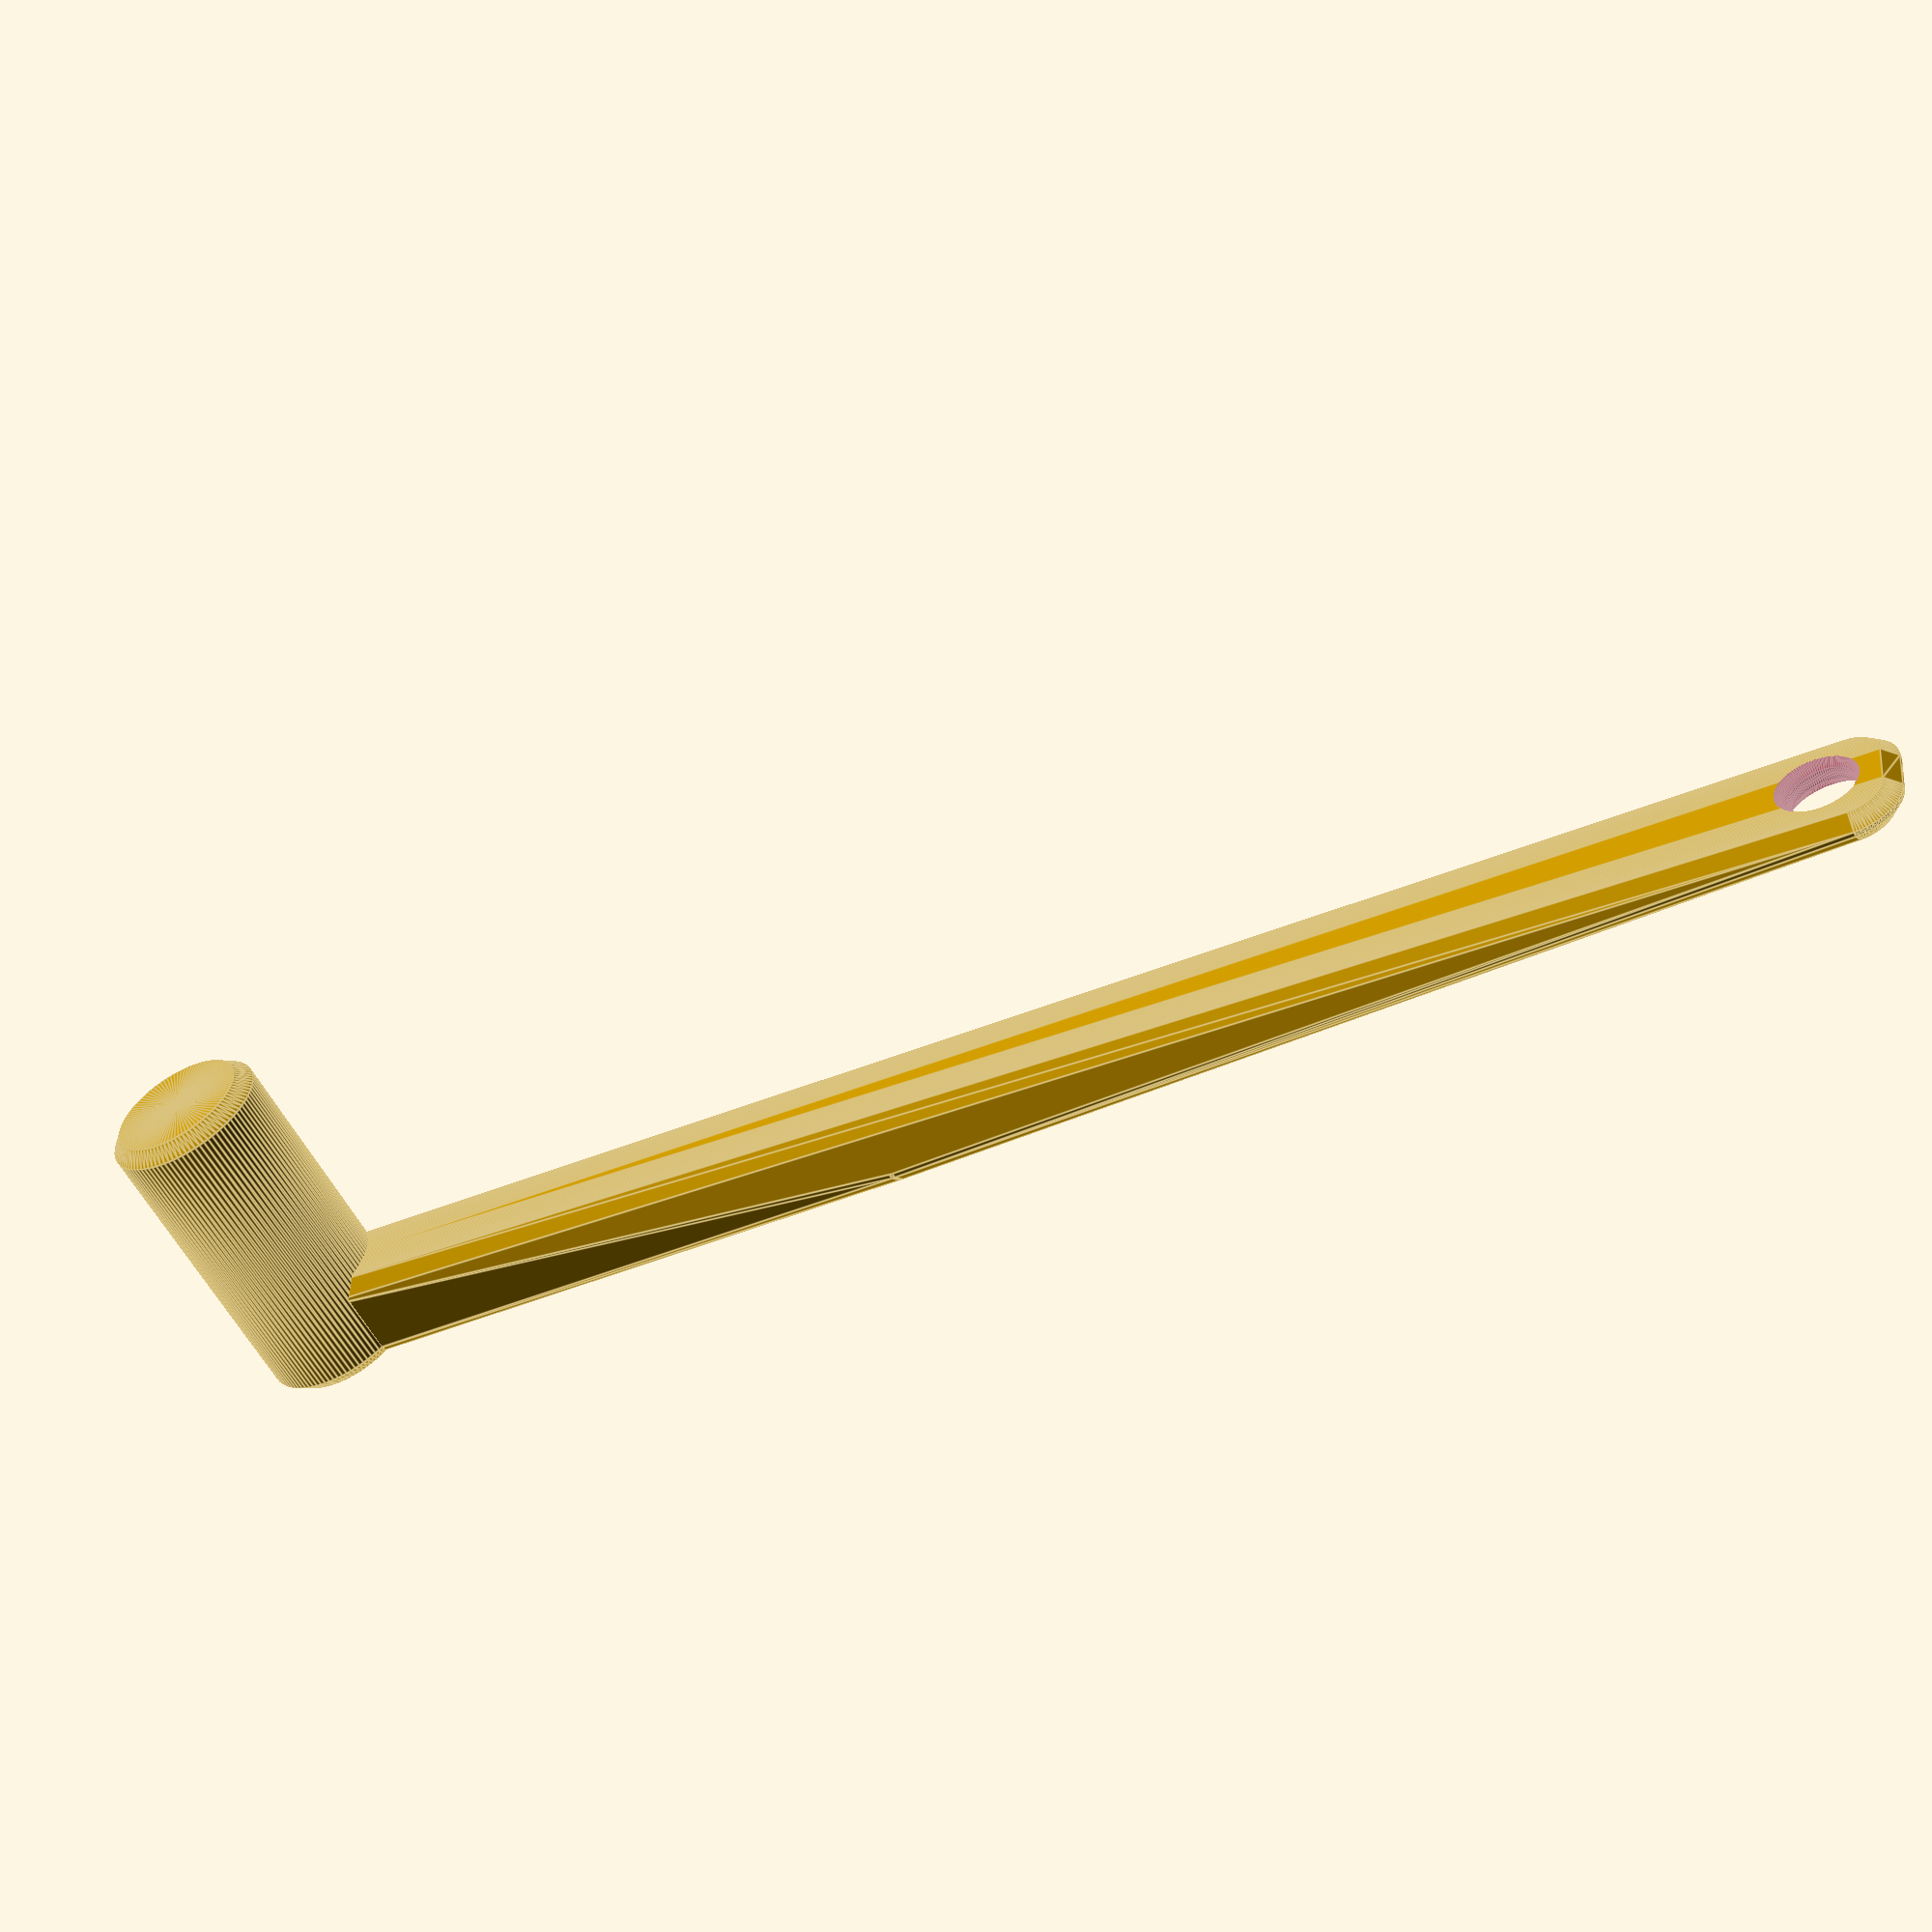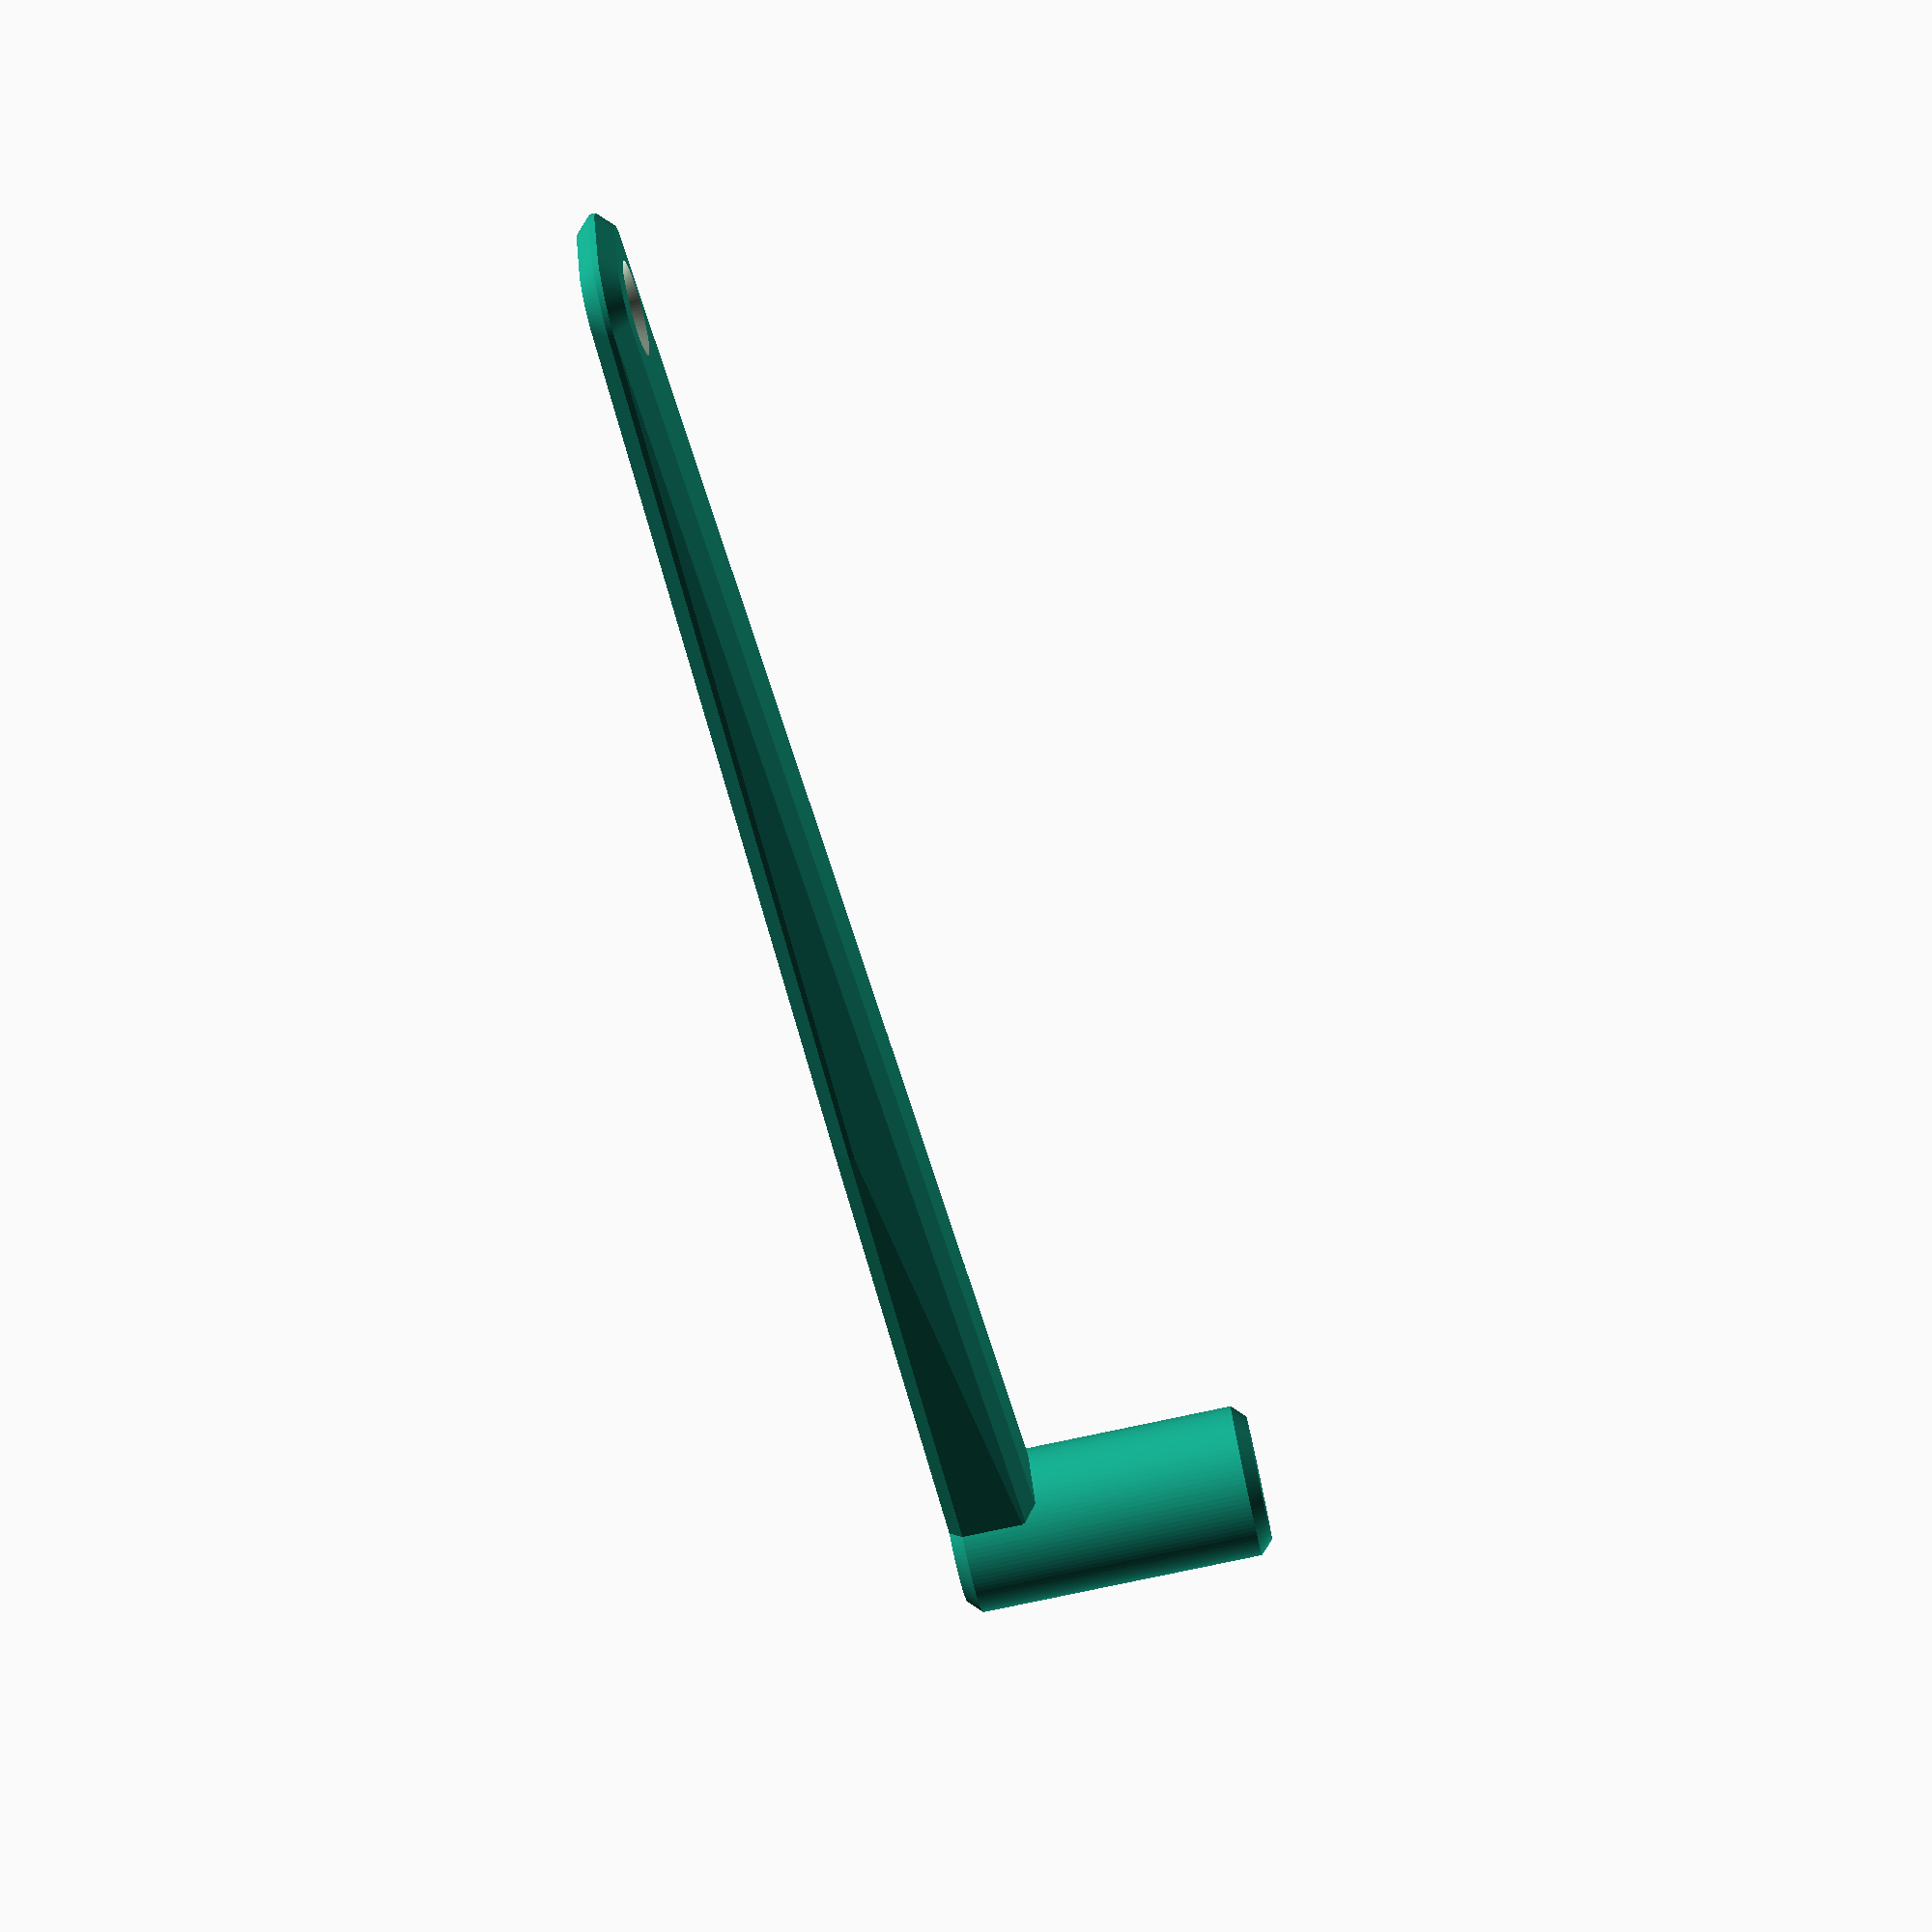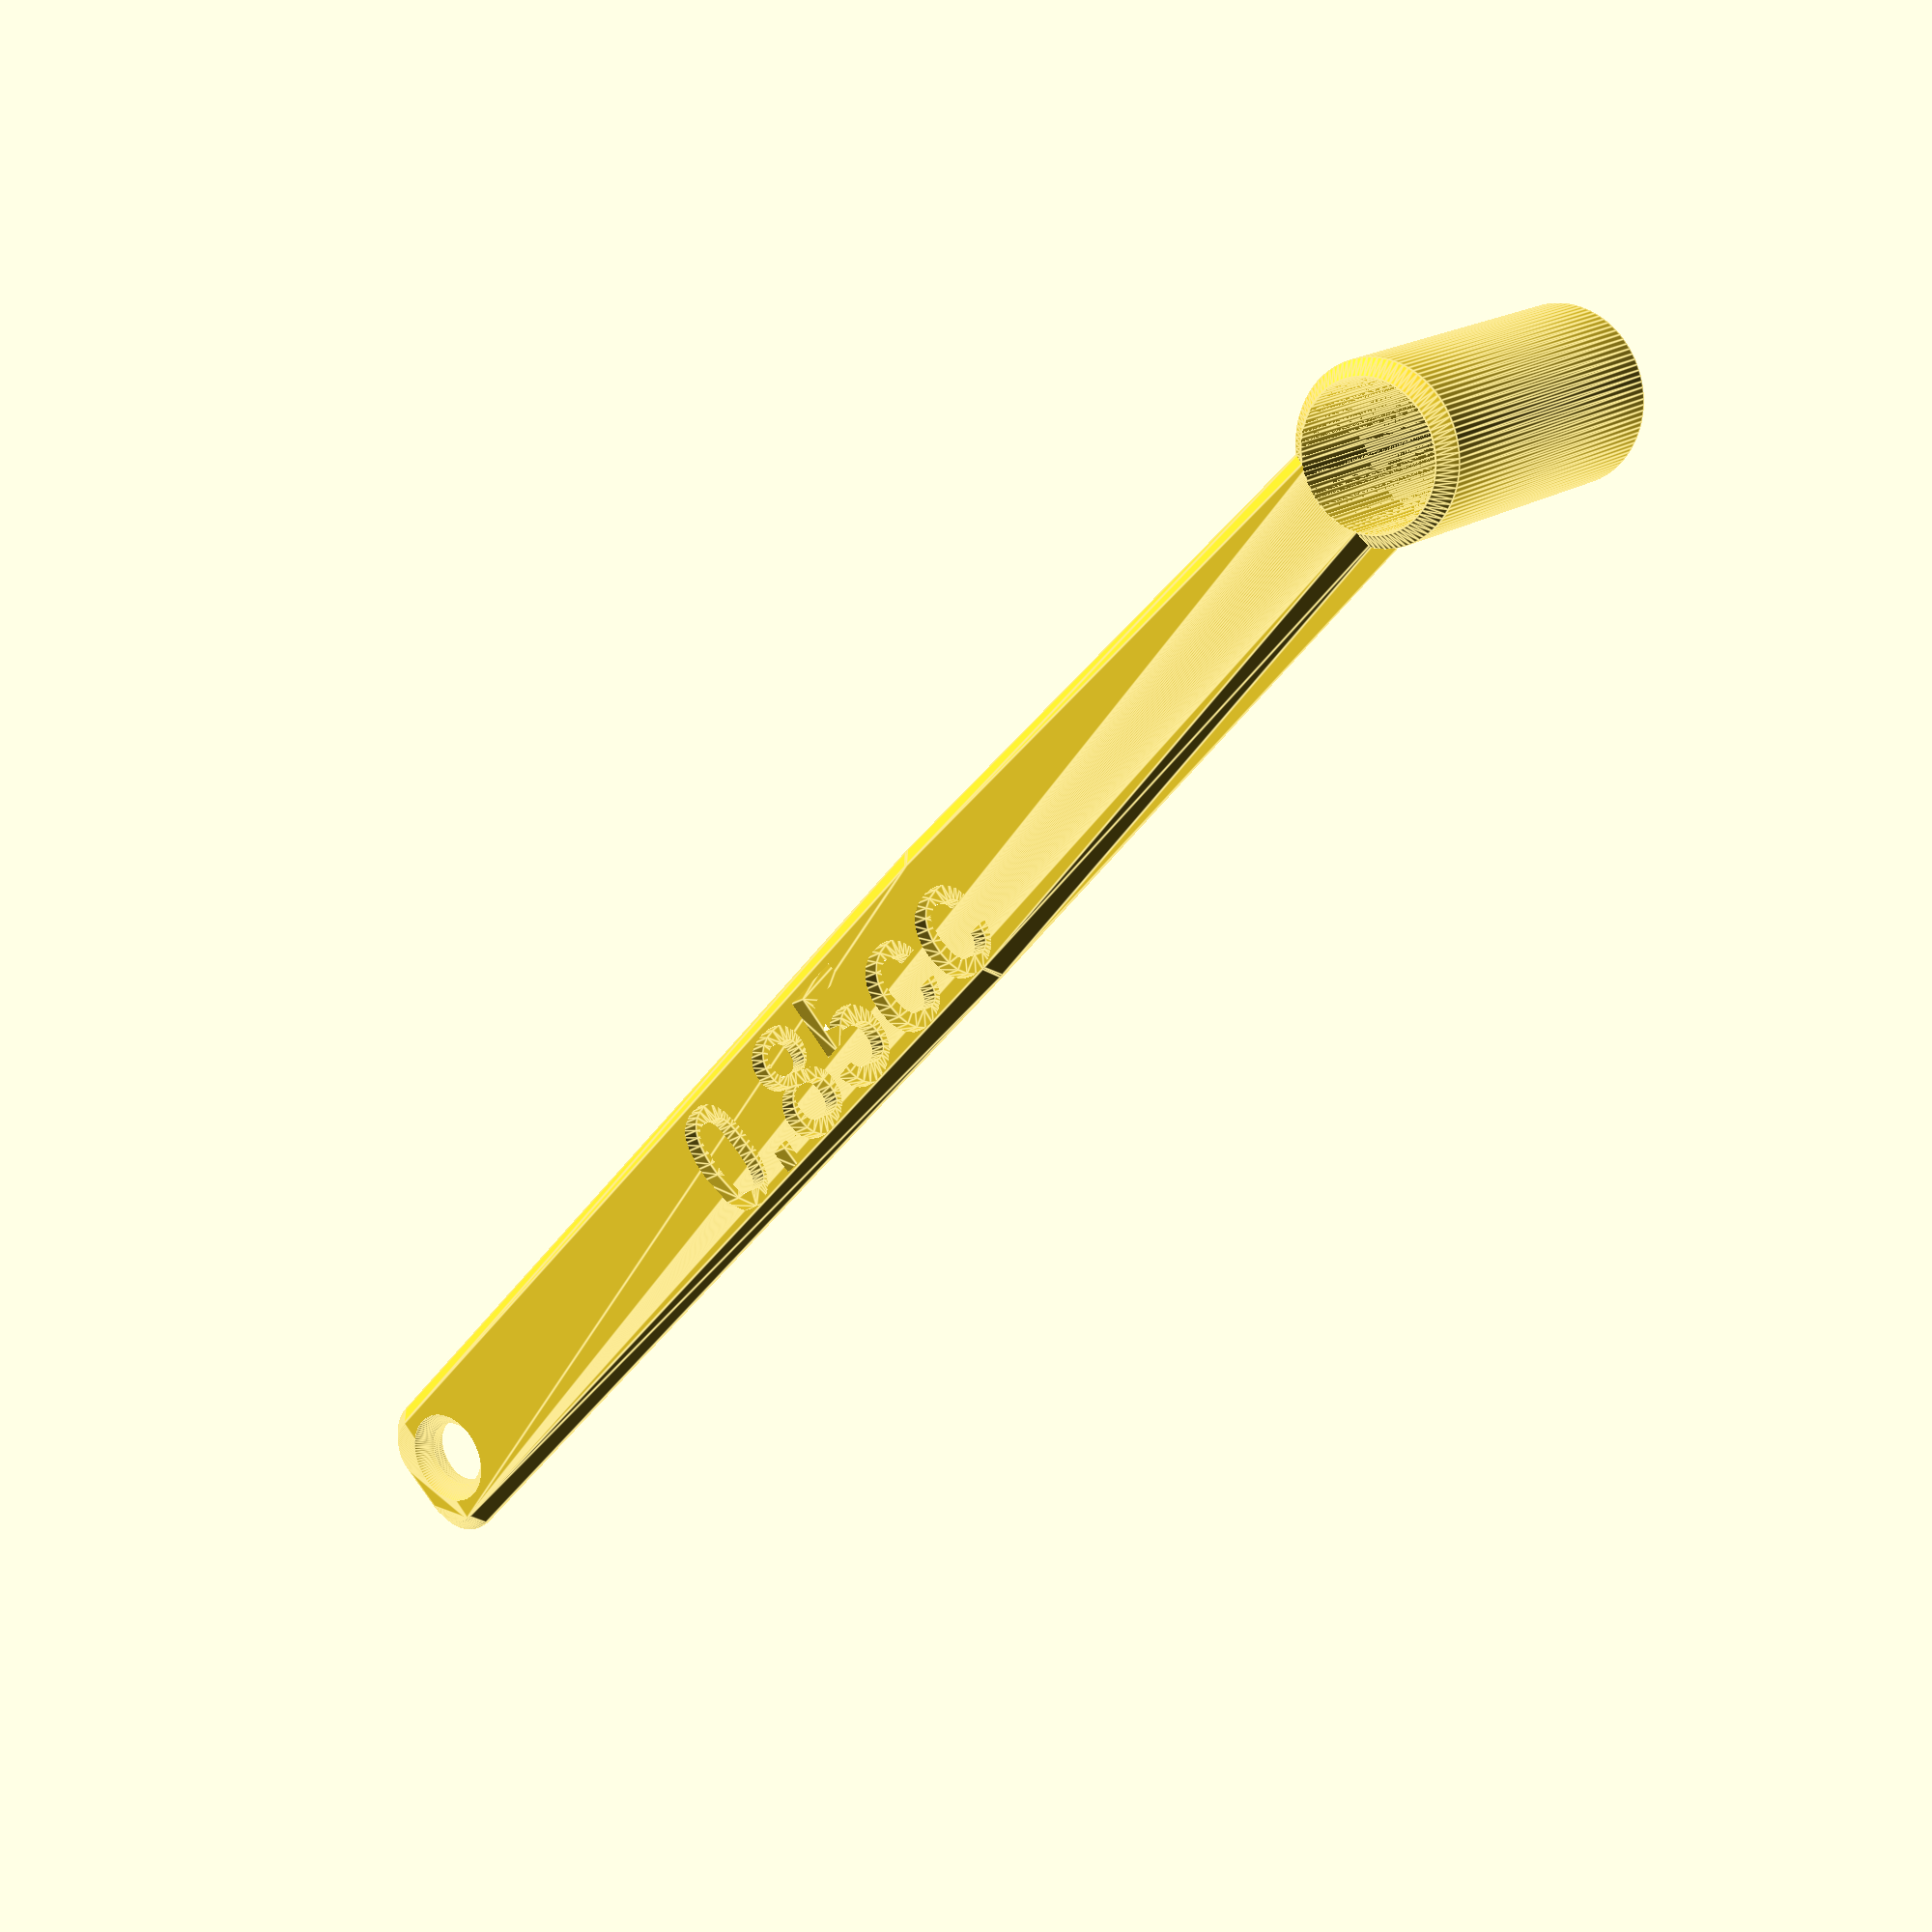
<openscad>
$fn=100;
//Volume in CC
//need 0.5852 cc or 5.5 grains
V=0.85;
//Cup diameter in mm
d=8;
//Rim thickness of material.
rim=0.9;
//Outer chamfer.
chamfer=0.85;
//Handle length
length=100;
//Handle width
width=3;
// Text Font Size
fontsize=7;
//Volume in mm3
mm3=V*1000;
//Radius
r=d/2;
//Heigth of cylinder. Height=(Totalvolume-Halfsphere)/(cylinder area)
h=(mm3-2.1*r*r*r)/(3.14*r*r)+1; //One added to make sure it protrudes thru top.
echo(h);


module chamfered_hole(x,y,z,r,h,chamfer){
	translate([x,y,z])
rotate_extrude()
	polygon(points=[[0,-1],[r+chamfer,-1],[r+chamfer,0],[r,chamfer],[r,h-chamfer],[r+chamfer,h],[r+chamfer,h+1],,[0,h+1]]);	
}

module chamfered_cyl(x,y,z,r,h,chamfer){

translate([x,y,z])
rotate_extrude()
	polygon(points=[[0,0],[r-chamfer,0],[r,chamfer],[r,h-chamfer],[r-chamfer,h],[0,h]]);
	
}

module capacitytext(t, s = 6, style = "") {
  rotate([0, 180, 0])
    translate([-length/1.5,-fontsize/2,-1]){   
    linear_extrude(height = 1.5)
      text(t, size = s, font = str("Liberation Sans", style), $fn = 16);
}
}
if(h>0){
difference(){
rotate_extrude()
	polygon(points=[[r,0],[r+rim-chamfer,0],[r+rim,chamfer],[r+rim,h+rim-chamfer+r],[r+rim-chamfer,h+rim+r],[0,h+rim+r],[0,h],[r,h]]);
translate([0,0,h])
	sphere(r=r);
}
difference(){
	hull(){
		chamfered_cyl(0,0,0,3,6,chamfer);
		chamfered_cyl(0.4*length,width/2,0,3,2,chamfer);
		chamfered_cyl(0.4*length,width/-2,0,3,2,chamfer);
		chamfered_cyl(length,width/2,0,3,2,chamfer);
		chamfered_cyl(length,width/-2,0,3,2,chamfer);
	}
    capacitytext(str(V,"cc"), fontsize, ":style=Bold");
	translate([0,0,-1])
	cylinder(r=r,h=100);
	chamfered_hole(length-width/2,0,0,2,2.5,chamfer);

}

}



</openscad>
<views>
elev=58.0 azim=6.7 roll=27.4 proj=p view=edges
elev=76.3 azim=151.3 roll=282.3 proj=p view=solid
elev=161.7 azim=227.7 roll=322.8 proj=p view=edges
</views>
